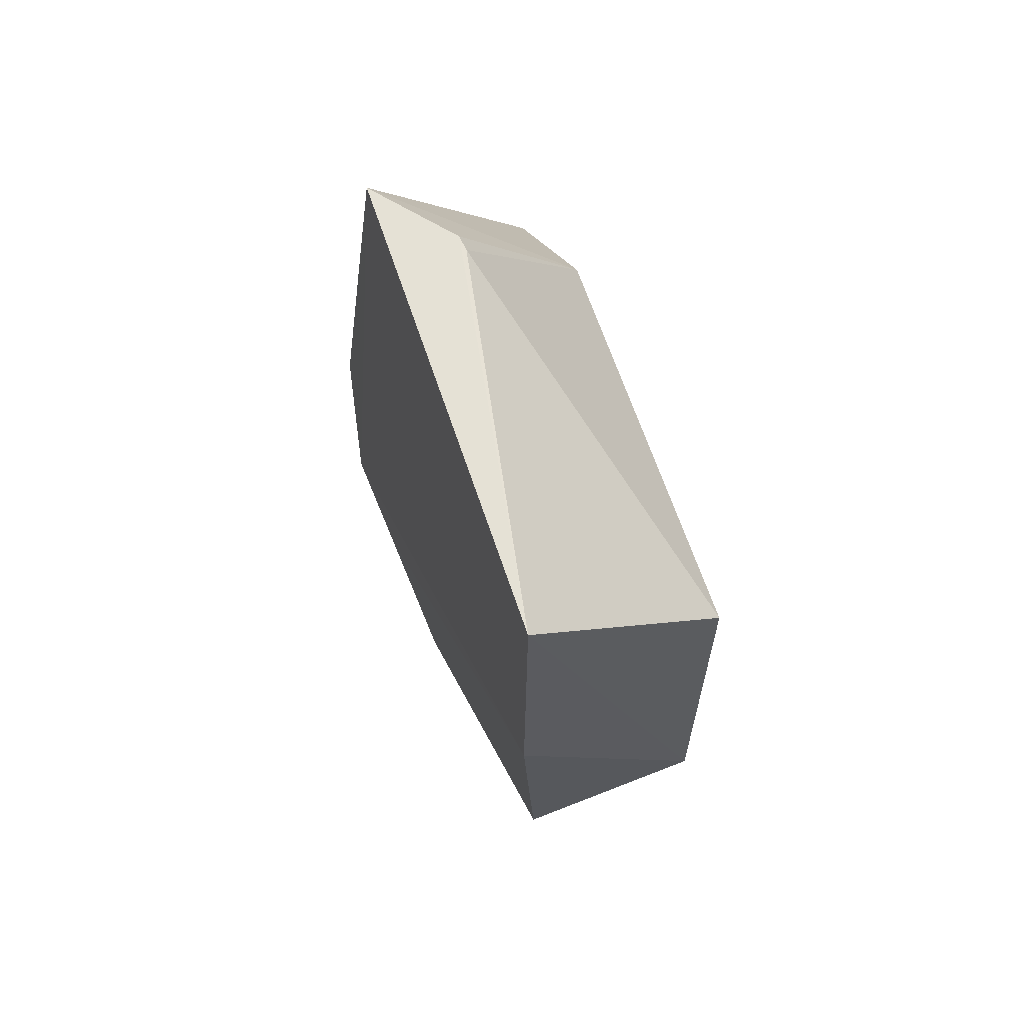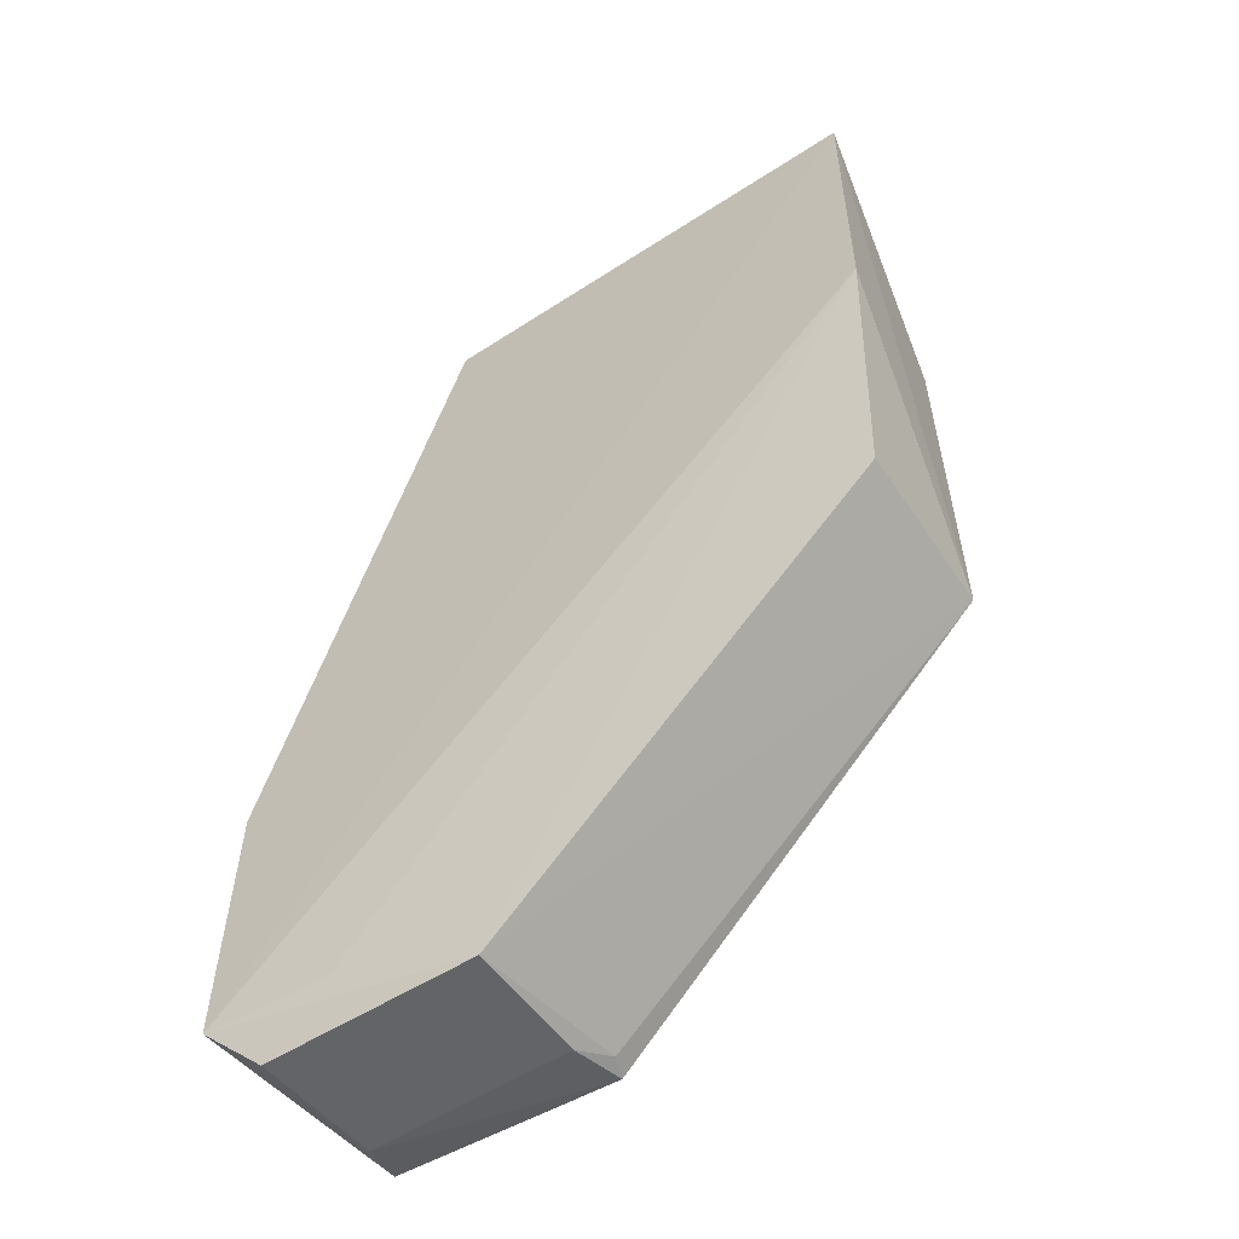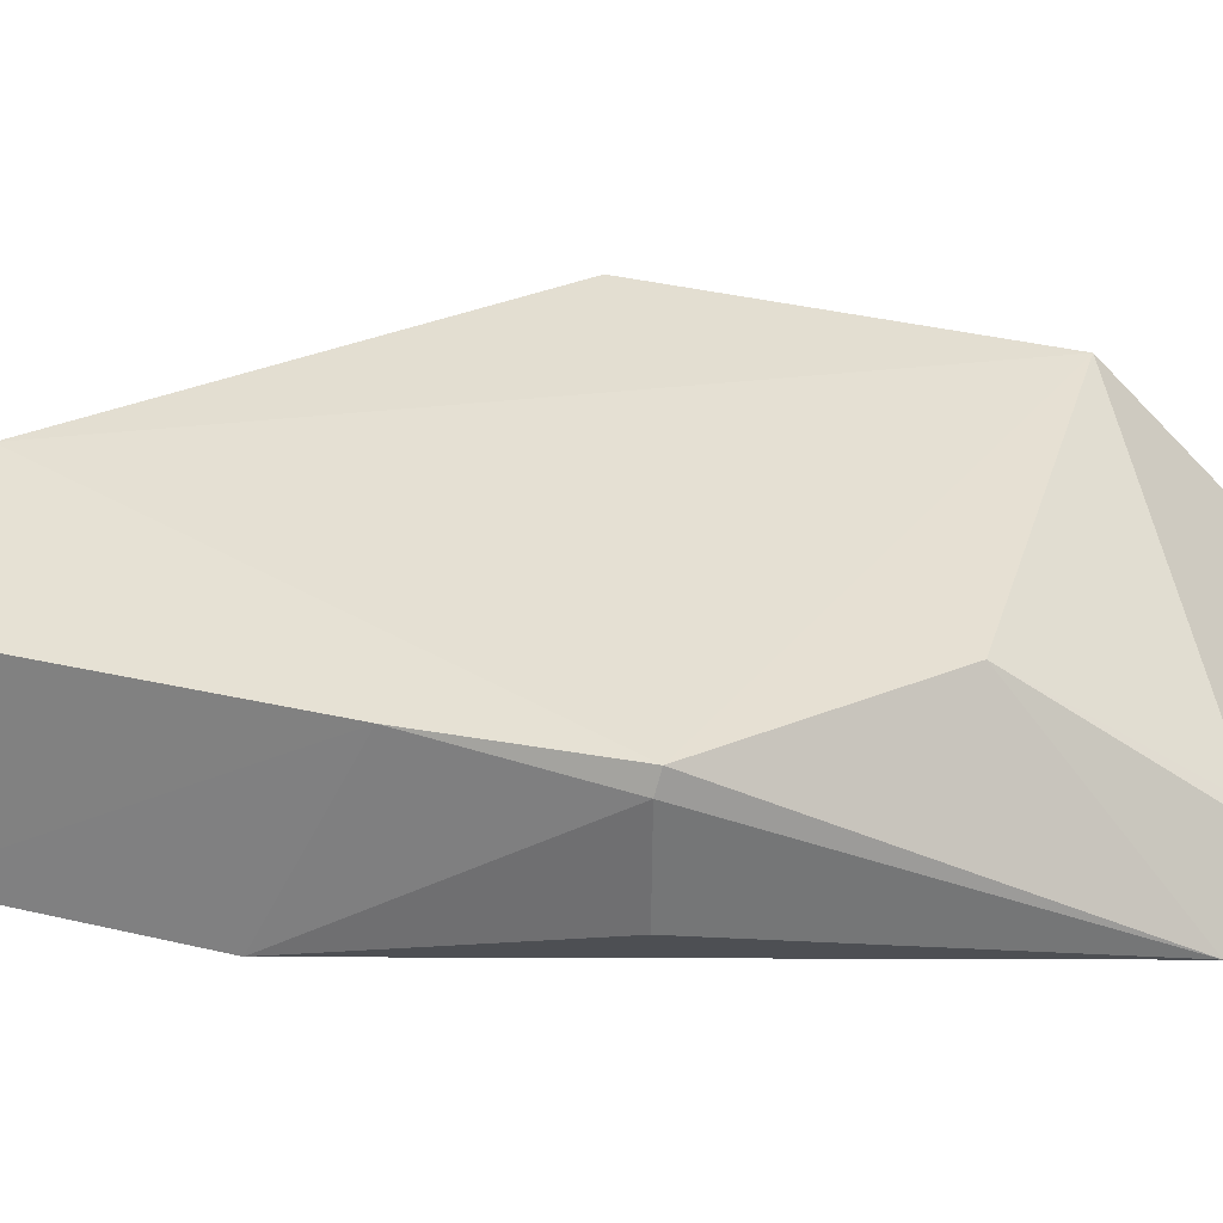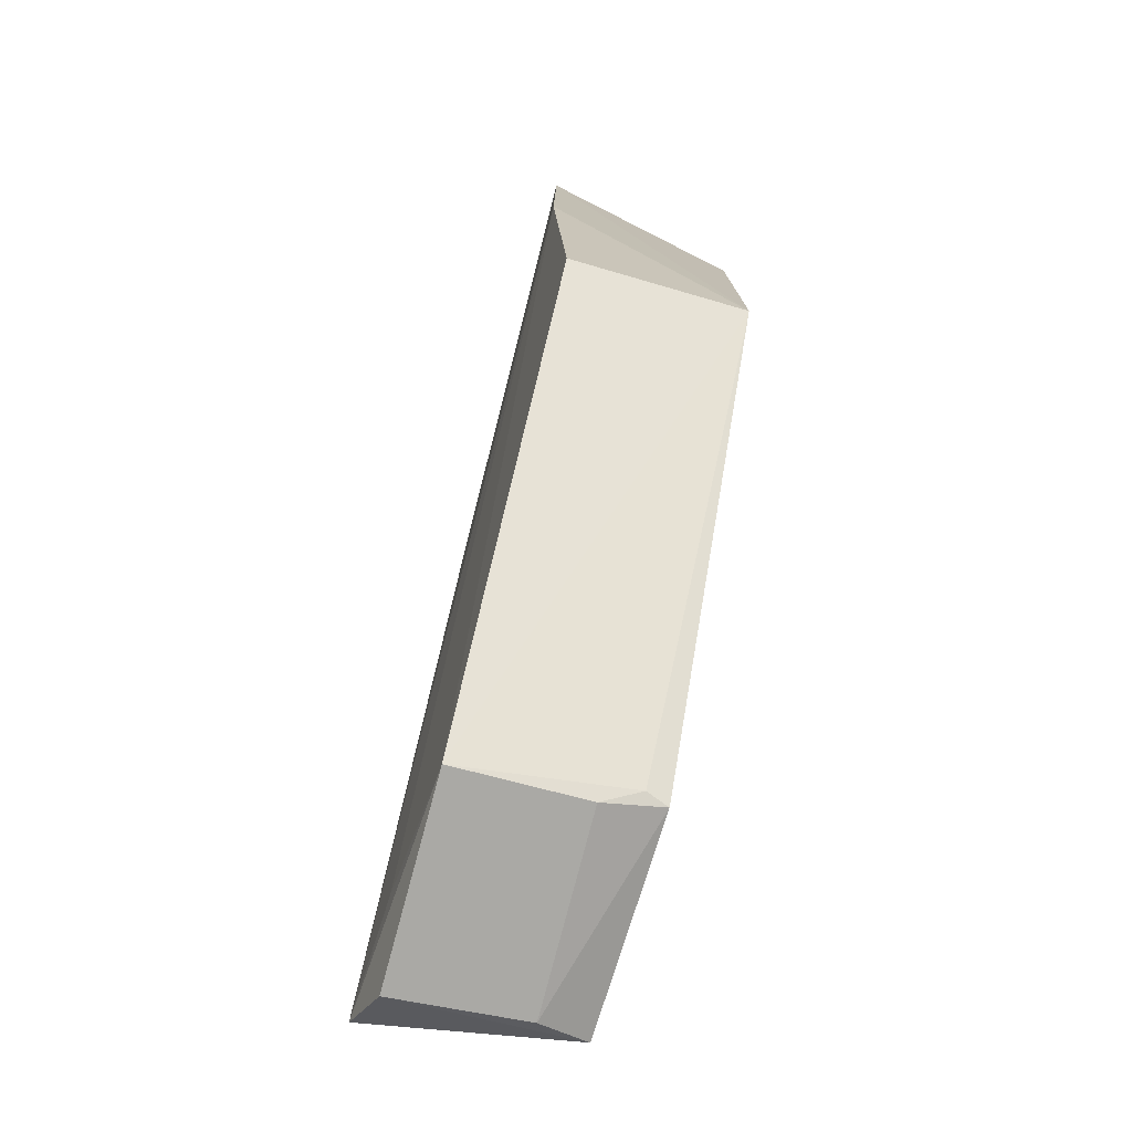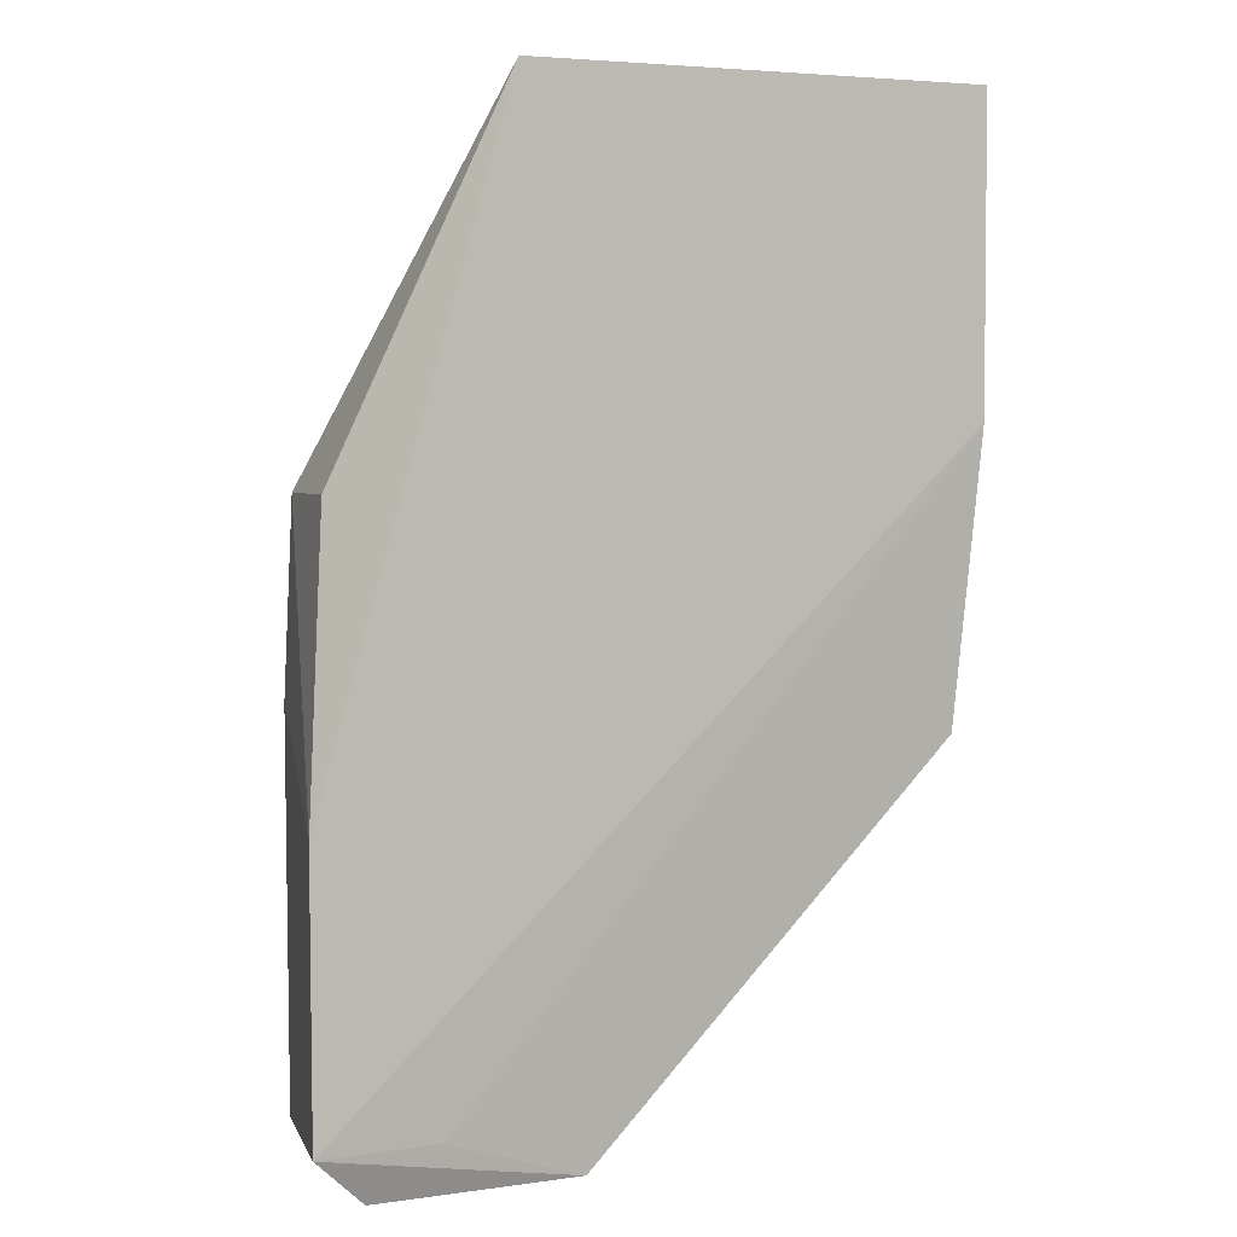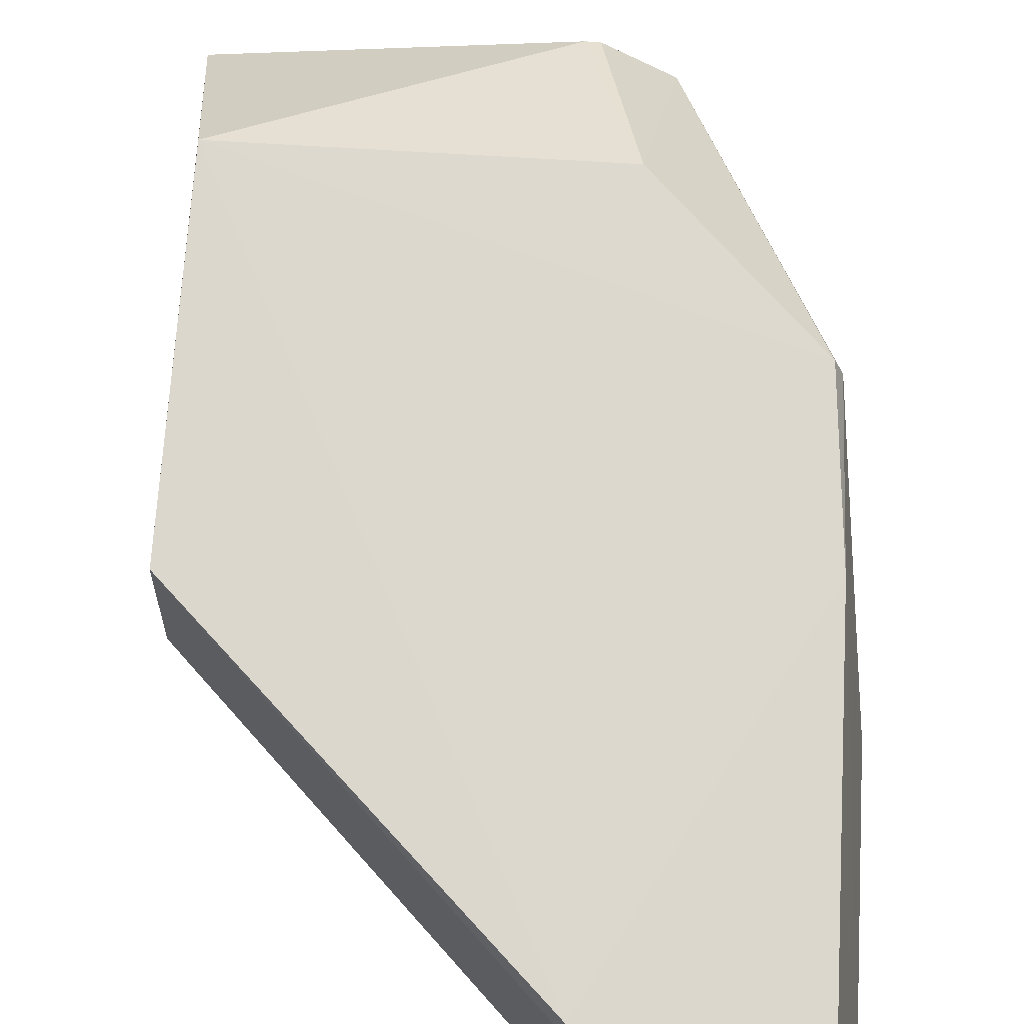
<metadata>
{"format":"obj","ext":"obj","renderer":"f3d","projection":"perspective","resolution":1024,"background":"white","views":[{"elev":64.8,"azim":-108.5,"up":"+Y"},{"elev":-55.6,"azim":-145.7,"up":"+Y"},{"elev":37.9,"azim":107.2,"up":"+Z"},{"elev":-76.6,"azim":-104.4,"up":"+Y"},{"elev":4.6,"azim":155.7,"up":"+Y"},{"elev":72.2,"azim":3.2,"up":"+Z"}]}
</metadata>
<code>
v 0.09441 0.04444 0.07218
v 0.09638 -0.03879 0.07083
v 0.1022 0.002807 0.04246
v 0.007445 0.09754 0.04327
v 0.01128 0.01272 0.07135
v 0.07436 0.0976 0.04342
v 0.09628 0.01631 0.07184
v 0.01195 0.07041 0.07196
v 0.0649 -0.04342 0.04492
v 0.09703 0.04416 0.05255
v 0.1023 -0.03614 0.04196
v 0.09581 0.04392 0.06904
v 0.06481 -0.03941 0.07228
v 0.06107 0.09751 0.05294
v 0.01034 0.01078 0.04578
v 0.09478 -0.04333 0.04458
v 0.06355 -0.03926 0.06905
v 0.06327 0.09764 0.05266
v 0.007477 0.05295 0.043
v 0.09429 -0.0415 0.06365
v 0.06556 -0.0416 0.06365
v 0.0694 0.07018 0.07189
v 0.08496 -0.03626 0.043
f 8 4 5
f 10 3 6
f 11 6 3
f 11 4 6
f 11 7 2
f 11 3 7
f 12 7 3
f 12 1 7
f 12 3 10
f 12 10 6
f 12 6 1
f 13 2 7
f 13 7 1
f 13 8 5
f 13 1 8
f 14 4 8
f 15 9 5
f 16 11 2
f 16 9 11
f 17 13 5
f 17 5 9
f 18 6 4
f 18 4 14
f 19 15 5
f 19 5 4
f 19 4 11
f 19 9 15
f 20 9 16
f 20 16 2
f 20 2 13
f 21 17 9
f 21 13 17
f 21 20 13
f 21 9 20
f 22 1 6
f 22 6 18
f 22 8 1
f 22 18 14
f 22 14 8
f 23 19 11
f 23 11 9
f 23 9 19

</code>
